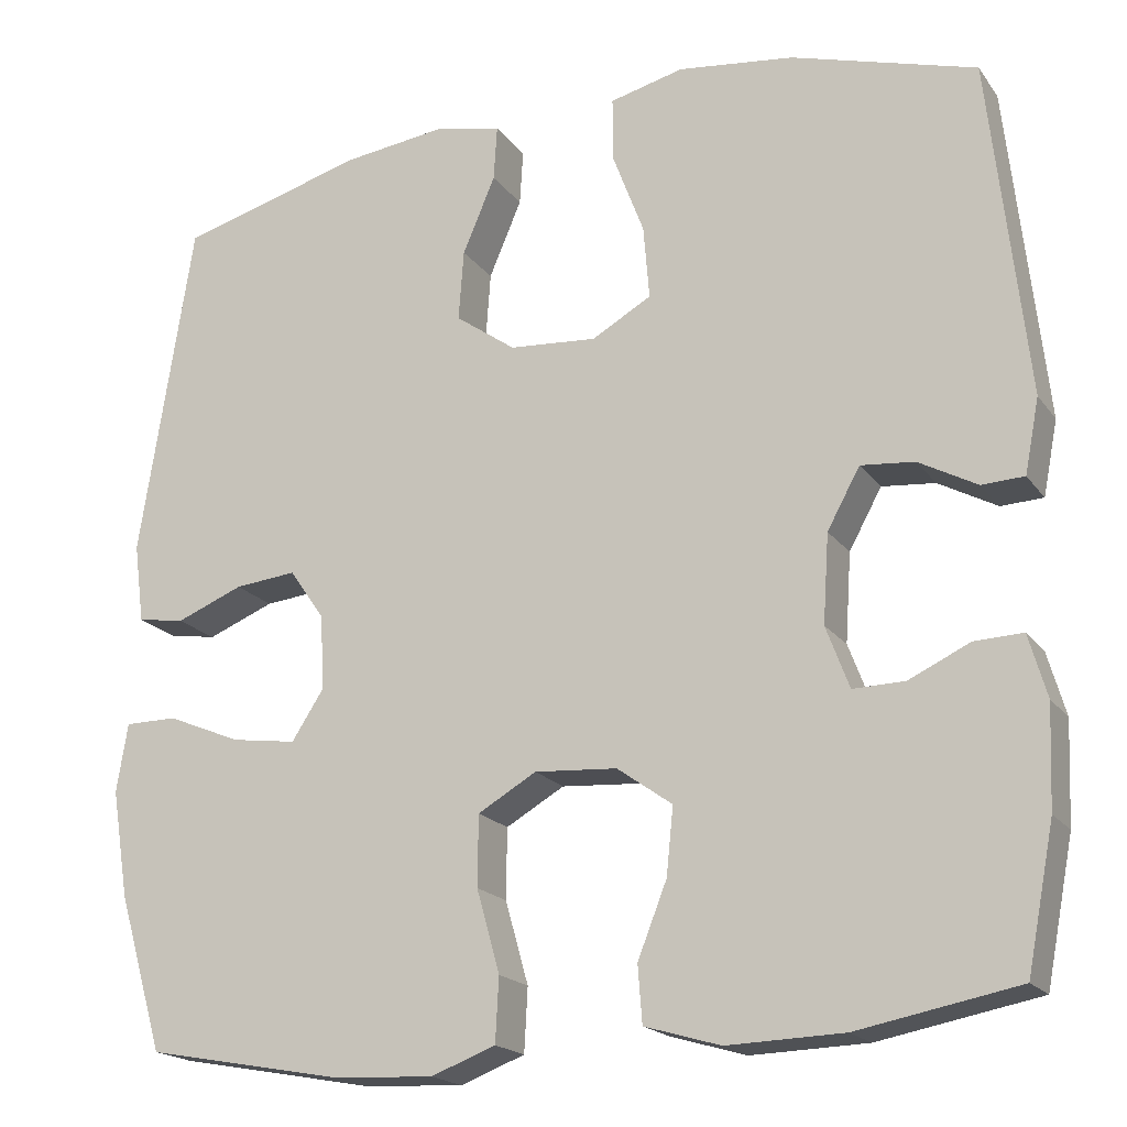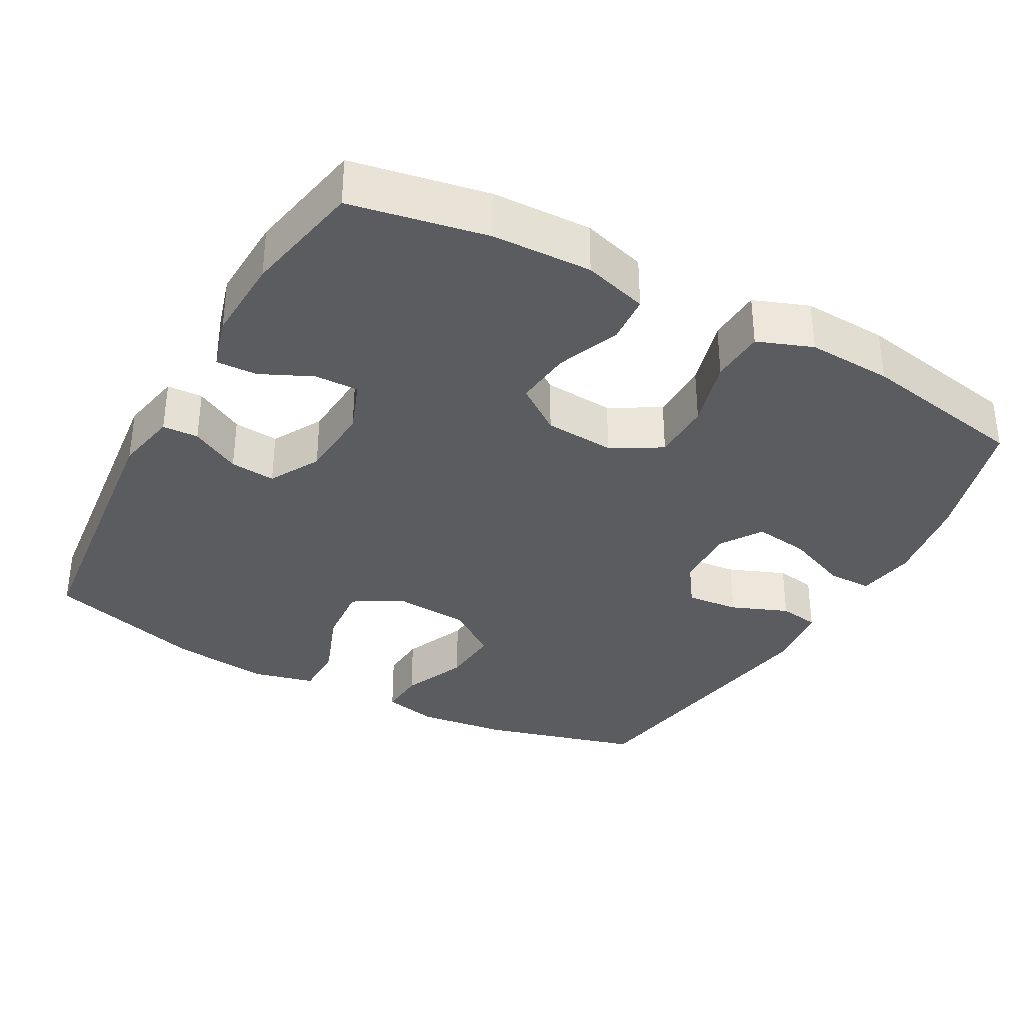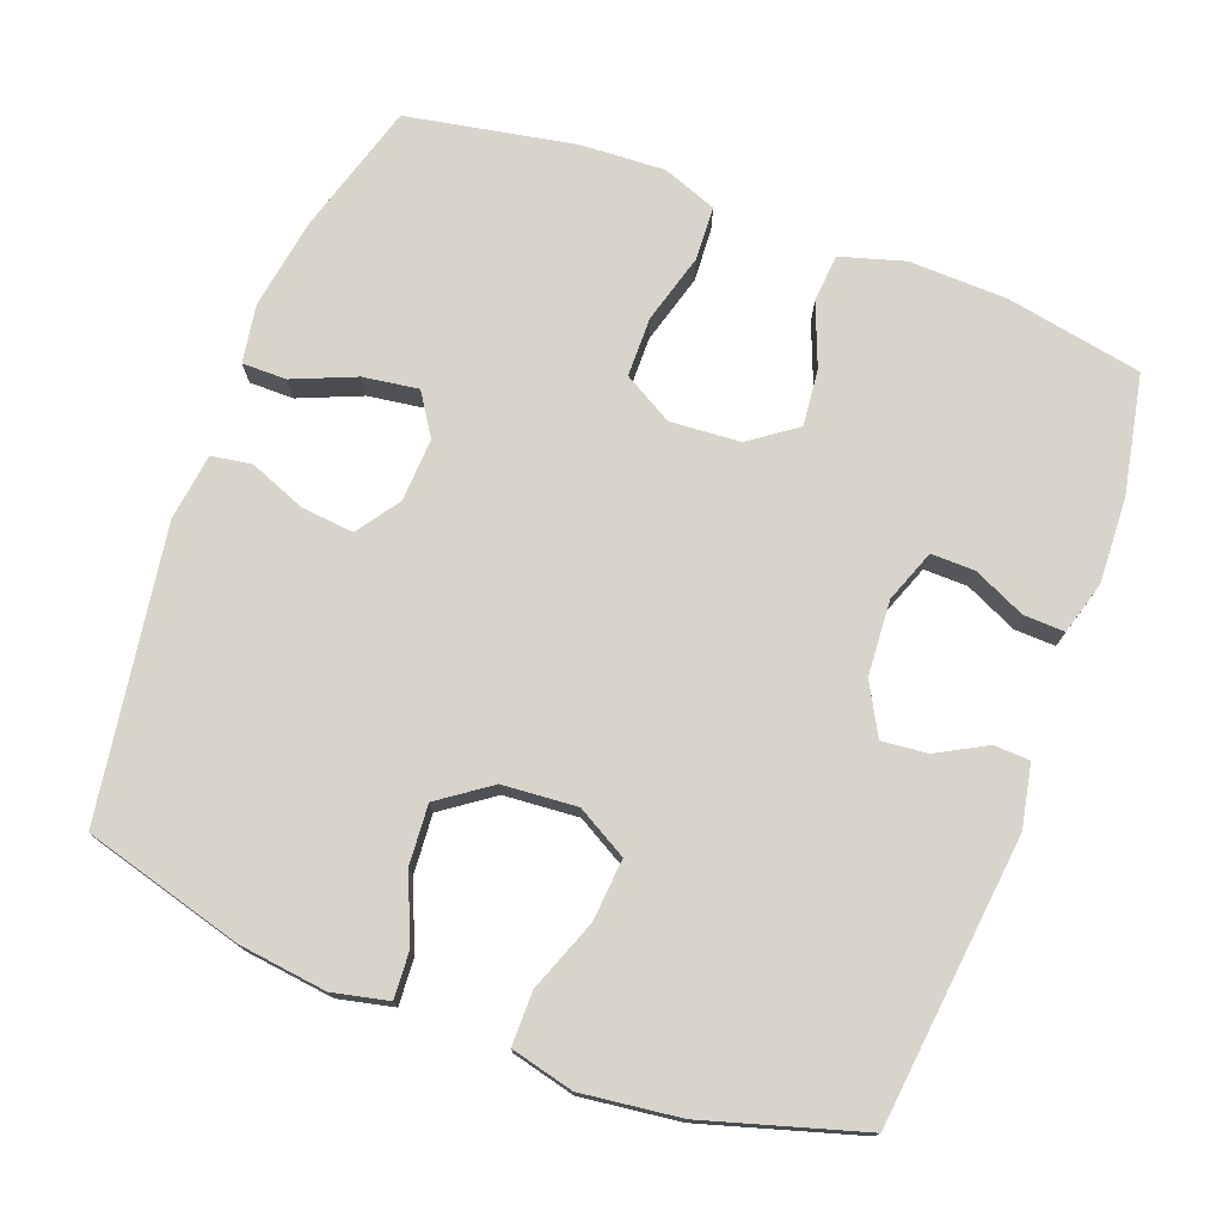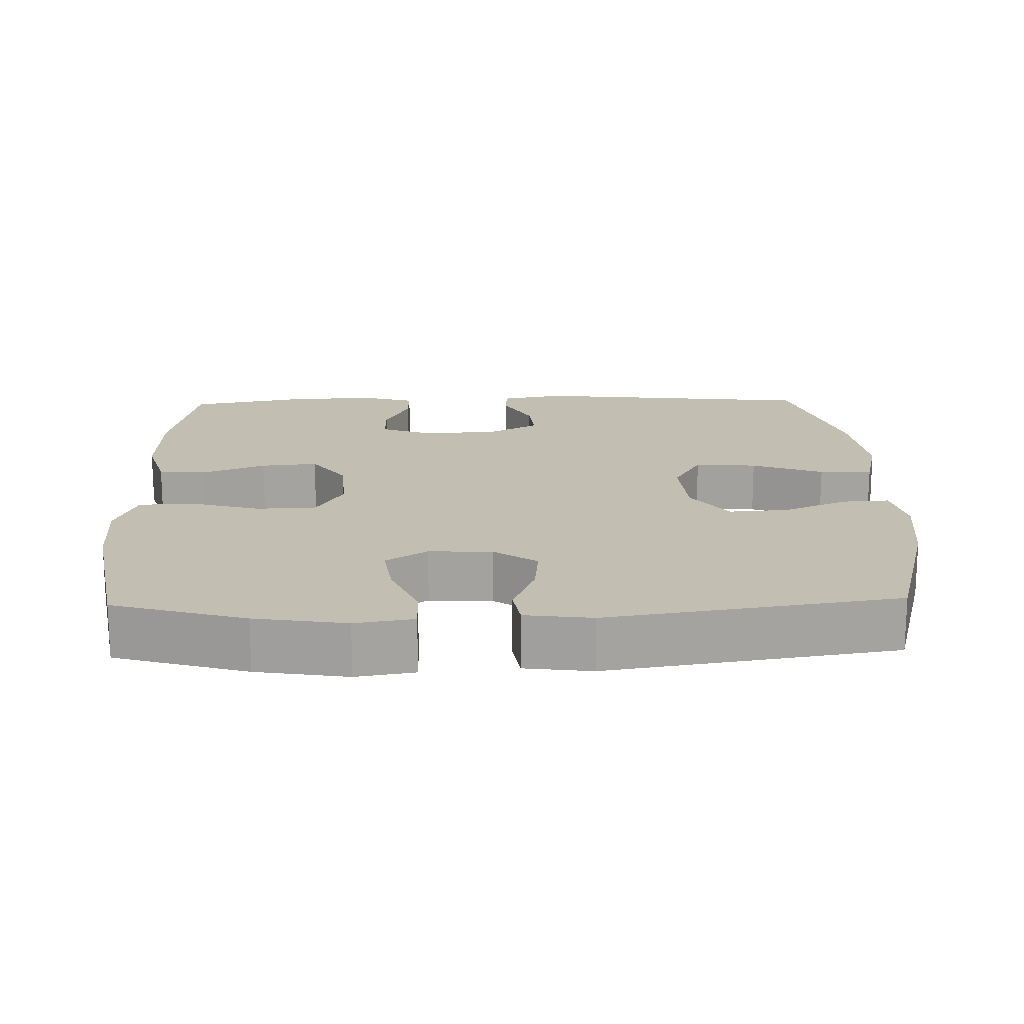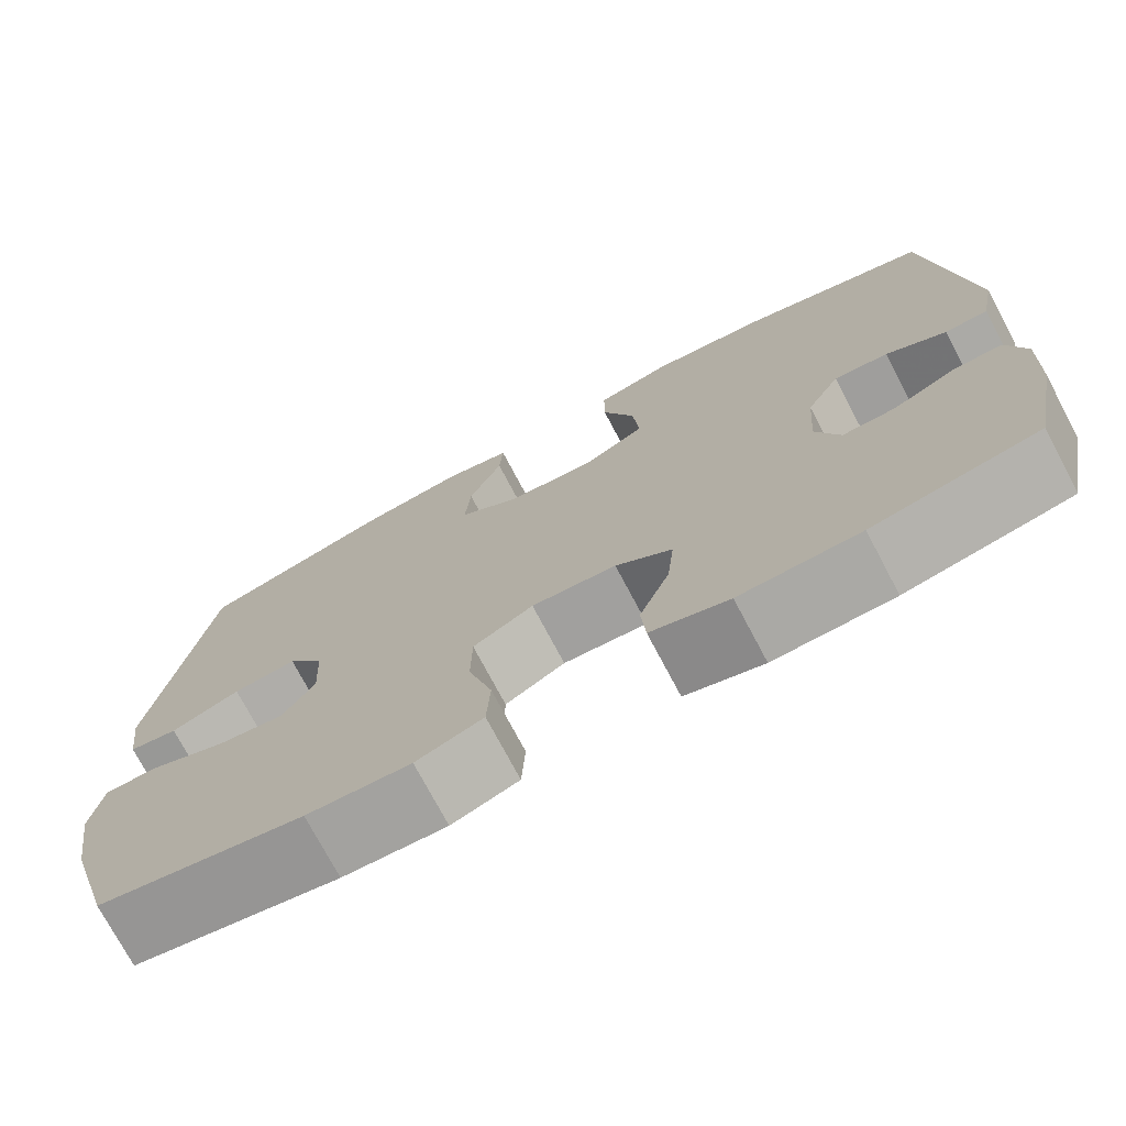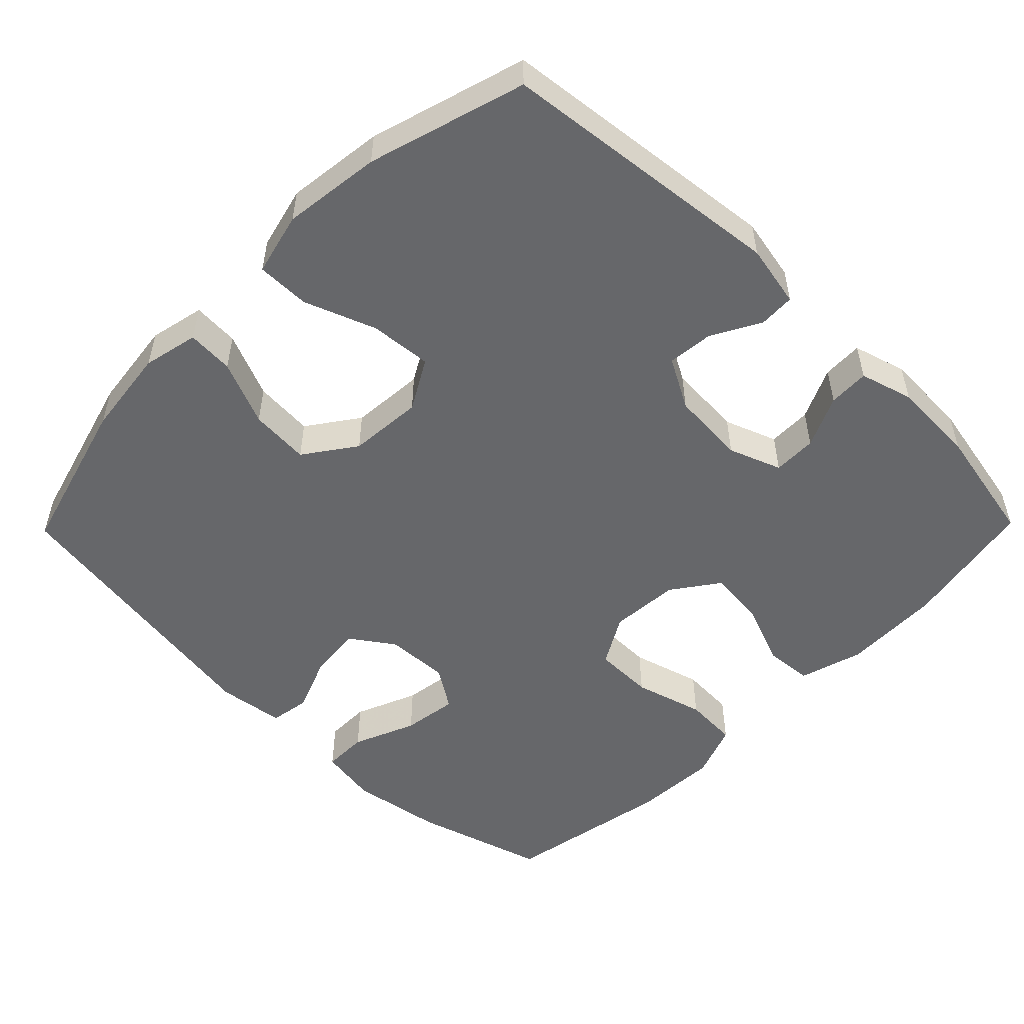
<metadata>
{"format":"obj","ext":"obj","renderer":"f3d","projection":"perspective","resolution":1024,"background":"white","views":[{"elev":-19.0,"azim":25.1,"up":"+Z"},{"elev":-34.5,"azim":151.2,"up":"+Y"},{"elev":75.0,"azim":20.6,"up":"+Y"},{"elev":17.4,"azim":-91.5,"up":"+Y"},{"elev":-74.4,"azim":27.9,"up":"+Z"},{"elev":-52.2,"azim":45.6,"up":"+Y"}]}
</metadata>
<code>
v 0.5 0.07 0.5
v 0.543 0.07 0.107
v 0.526 0.07 0.021
v 0.477 0.07 0.019
v 0.409 0.07 0.056
v 0.347 0.07 0.062
v 0.309 0.07 -0.007
v 0.302 0.07 -0.11
v 0.329 0.07 -0.182
v 0.389 0.07 -0.181
v 0.46 0.07 -0.148
v 0.516 0.07 -0.146
v 0.537 0.07 -0.219
v 0.532 0.07 -0.336
v 0.5 0.07 -0.5
v 0.314 0.07 -0.535
v 0.179 0.07 -0.539
v 0.091 0.07 -0.513
v 0.086 0.07 -0.447
v 0.12 0.07 -0.361
v 0.128 0.07 -0.283
v 0.064 0.07 -0.237
v -0.032 0.07 -0.23
v -0.1 0.07 -0.269
v -0.101 0.07 -0.351
v -0.074 0.07 -0.447
v -0.078 0.07 -0.521
v -0.153 0.07 -0.549
v -0.269 0.07 -0.543
v -0.5 0.07 -0.5
v -0.553 0.07 -0.319
v -0.573 0.07 -0.194
v -0.56 0.07 -0.114
v -0.499 0.07 -0.114
v -0.413 0.07 -0.15
v -0.337 0.07 -0.161
v -0.3 0.07 -0.104
v -0.304 0.07 -0.017
v -0.345 0.07 0.042
v -0.417 0.07 0.035
v -0.495 0.07 0.004
v -0.55 0.07 0.013
v -0.562 0.07 0.105
v -0.5 0.07 0.5
v -0.283 0.07 0.56
v -0.161 0.07 0.575
v -0.085 0.07 0.558
v -0.089 0.07 0.494
v -0.127 0.07 0.405
v -0.133 0.07 0.323
v -0.063 0.07 0.273
v 0.039 0.07 0.265
v 0.108 0.07 0.304
v 0.101 0.07 0.389
v 0.064 0.07 0.487
v 0.064 0.07 0.56
v 0.15 0.07 0.581
v 0.285 0.07 0.564
v 0.5 0 0.5
v 0.543 0 0.107
v 0.526 0 0.021
v 0.477 0 0.019
v 0.409 0 0.056
v 0.347 0 0.062
v 0.309 0 -0.007
v 0.302 0 -0.11
v 0.329 0 -0.182
v 0.389 0 -0.181
v 0.46 0 -0.148
v 0.516 0 -0.146
v 0.537 0 -0.219
v 0.532 0 -0.336
v 0.5 0 -0.5
v 0.314 0 -0.535
v 0.179 0 -0.539
v 0.091 0 -0.513
v 0.086 0 -0.447
v 0.12 0 -0.361
v 0.128 0 -0.283
v 0.064 0 -0.237
v -0.032 0 -0.23
v -0.1 0 -0.269
v -0.101 0 -0.351
v -0.074 0 -0.447
v -0.078 0 -0.521
v -0.153 0 -0.549
v -0.269 0 -0.543
v -0.5 0 -0.5
v -0.553 0 -0.319
v -0.573 0 -0.194
v -0.56 0 -0.114
v -0.499 0 -0.114
v -0.413 0 -0.15
v -0.337 0 -0.161
v -0.3 0 -0.104
v -0.304 0 -0.017
v -0.345 0 0.042
v -0.417 0 0.035
v -0.495 0 0.004
v -0.55 0 0.013
v -0.562 0 0.105
v -0.5 0 0.5
v -0.283 0 0.56
v -0.161 0 0.575
v -0.085 0 0.558
v -0.089 0 0.494
v -0.127 0 0.405
v -0.133 0 0.323
v -0.063 0 0.273
v 0.039 0 0.265
v 0.108 0 0.304
v 0.101 0 0.389
v 0.064 0 0.487
v 0.064 0 0.56
v 0.15 0 0.581
v 0.285 0 0.564
f 54 55 56 57
f 53 54 57 58
f 46 47 48 49
f 46 49 50
f 45 46 50
f 44 45 50
f 43 44 50 51
f 40 41 42 43
f 39 40 43 51
f 32 33 34 35
f 32 35 36
f 31 32 36
f 30 31 36
f 29 30 36 37
f 25 26 27 28
f 24 25 28 29
f 17 18 19 20
f 17 20 21
f 16 17 21
f 15 16 21
f 14 15 21 22
f 10 11 12 13
f 9 10 13 14
f 2 3 4 5
f 2 5 6
f 53 58 1 2
f 52 53 2 6
f 38 39 51 52
f 38 52 6 7
f 24 29 37 38
f 23 24 38 7
f 22 23 7 8
f 9 14 22
f 8 9 22
f 115 114 113 112
f 116 115 112 111
f 107 106 105 104
f 108 107 104
f 108 104 103
f 108 103 102
f 109 108 102 101
f 101 100 99 98
f 109 101 98 97
f 93 92 91 90
f 94 93 90
f 94 90 89
f 94 89 88
f 95 94 88 87
f 86 85 84 83
f 87 86 83 82
f 78 77 76 75
f 79 78 75
f 79 75 74
f 79 74 73
f 80 79 73 72
f 71 70 69 68
f 72 71 68 67
f 63 62 61 60
f 64 63 60
f 60 59 116 111
f 64 60 111 110
f 110 109 97 96
f 65 64 110 96
f 96 95 87 82
f 65 96 82 81
f 66 65 81 80
f 80 72 67
f 80 67 66
f 1 59 60 2
f 2 60 61 3
f 3 61 62 4
f 4 62 63 5
f 5 63 64 6
f 6 64 65 7
f 7 65 66 8
f 8 66 67 9
f 9 67 68 10
f 10 68 69 11
f 11 69 70 12
f 12 70 71 13
f 13 71 72 14
f 14 72 73 15
f 15 73 74 16
f 16 74 75 17
f 17 75 76 18
f 18 76 77 19
f 19 77 78 20
f 20 78 79 21
f 21 79 80 22
f 22 80 81 23
f 23 81 82 24
f 24 82 83 25
f 25 83 84 26
f 26 84 85 27
f 27 85 86 28
f 28 86 87 29
f 29 87 88 30
f 30 88 89 31
f 31 89 90 32
f 32 90 91 33
f 33 91 92 34
f 34 92 93 35
f 35 93 94 36
f 36 94 95 37
f 37 95 96 38
f 38 96 97 39
f 39 97 98 40
f 40 98 99 41
f 41 99 100 42
f 42 100 101 43
f 43 101 102 44
f 44 102 103 45
f 45 103 104 46
f 46 104 105 47
f 47 105 106 48
f 48 106 107 49
f 49 107 108 50
f 50 108 109 51
f 51 109 110 52
f 52 110 111 53
f 53 111 112 54
f 54 112 113 55
f 55 113 114 56
f 56 114 115 57
f 57 115 116 58
f 58 116 59 1

</code>
